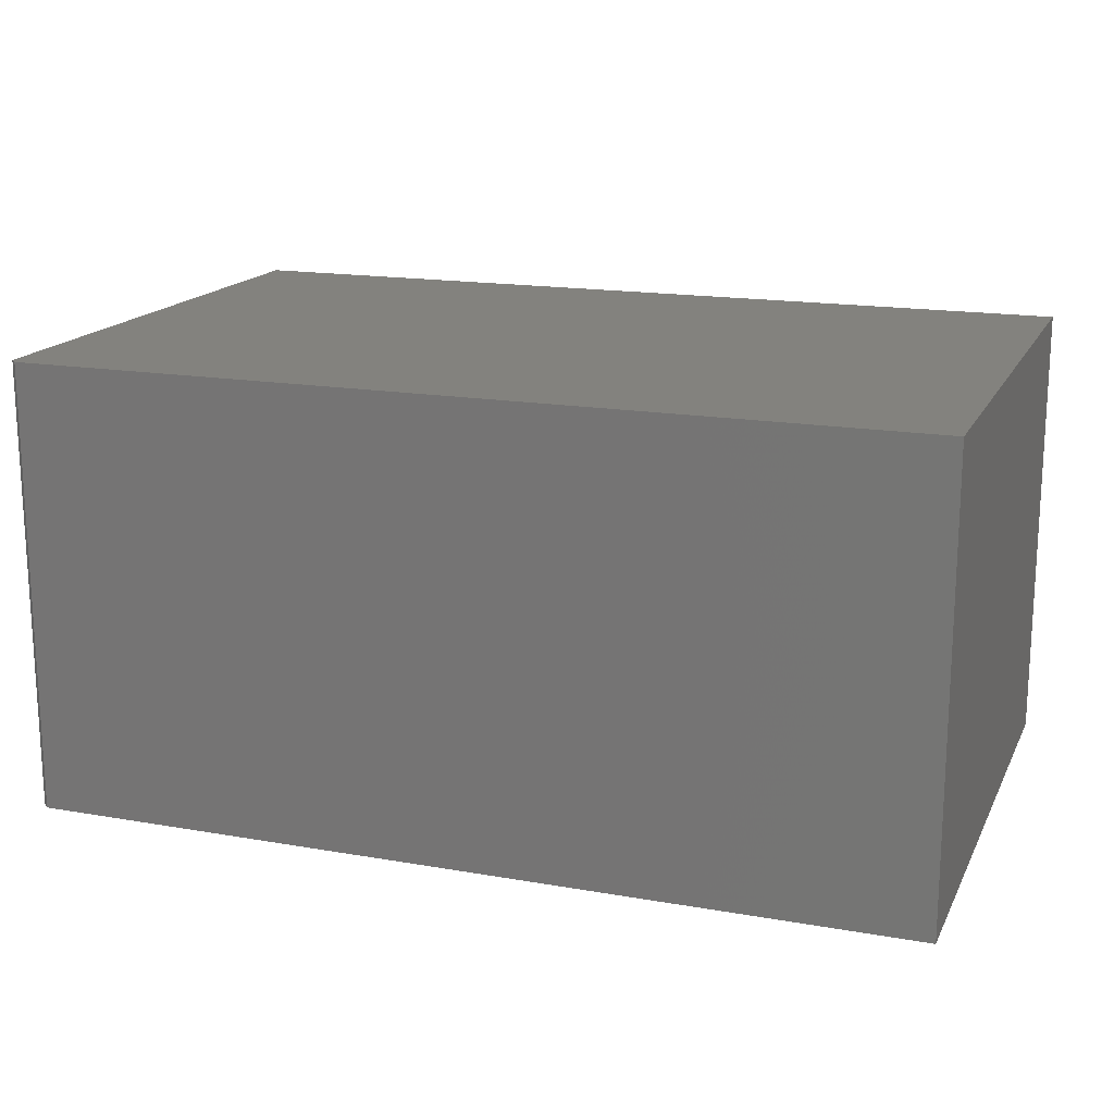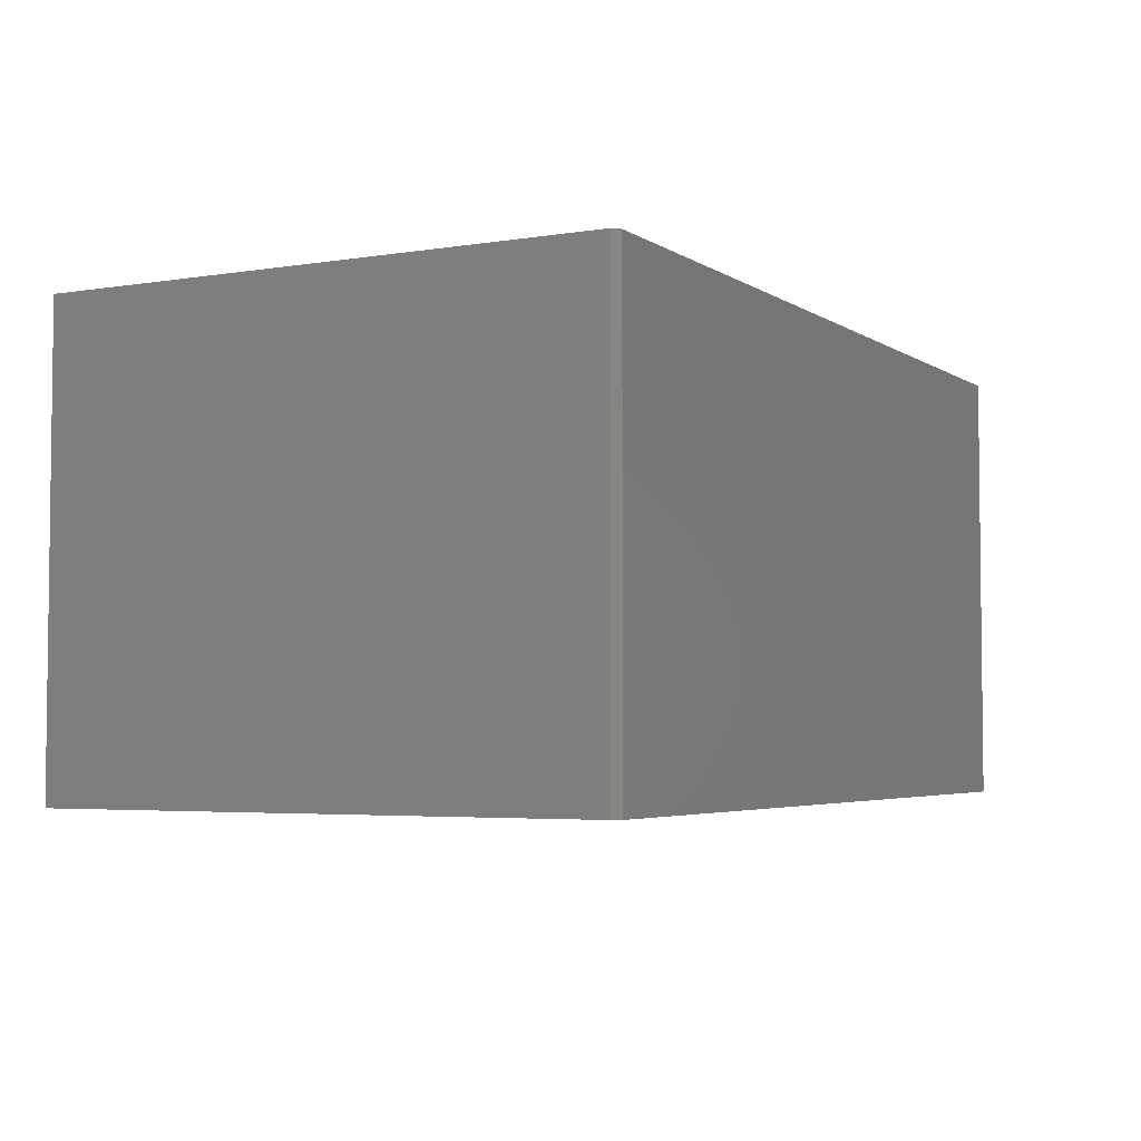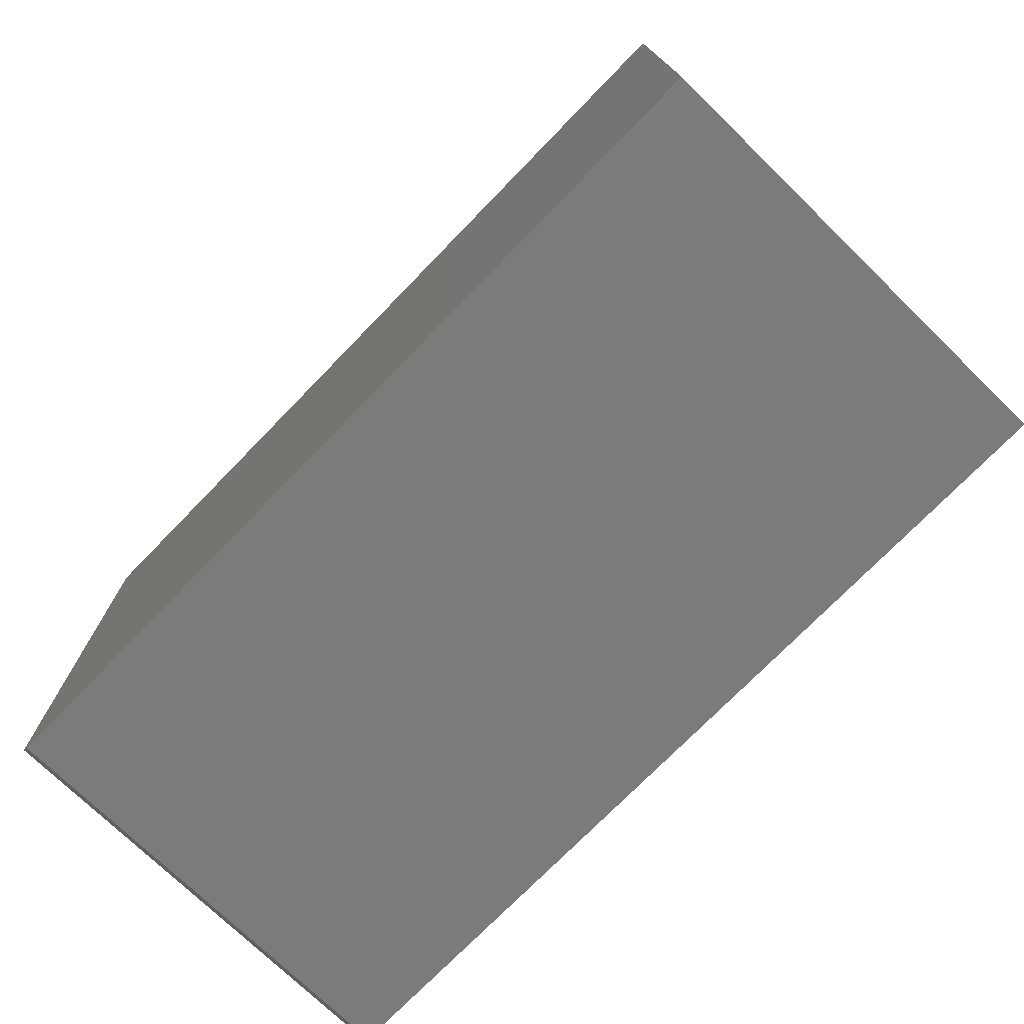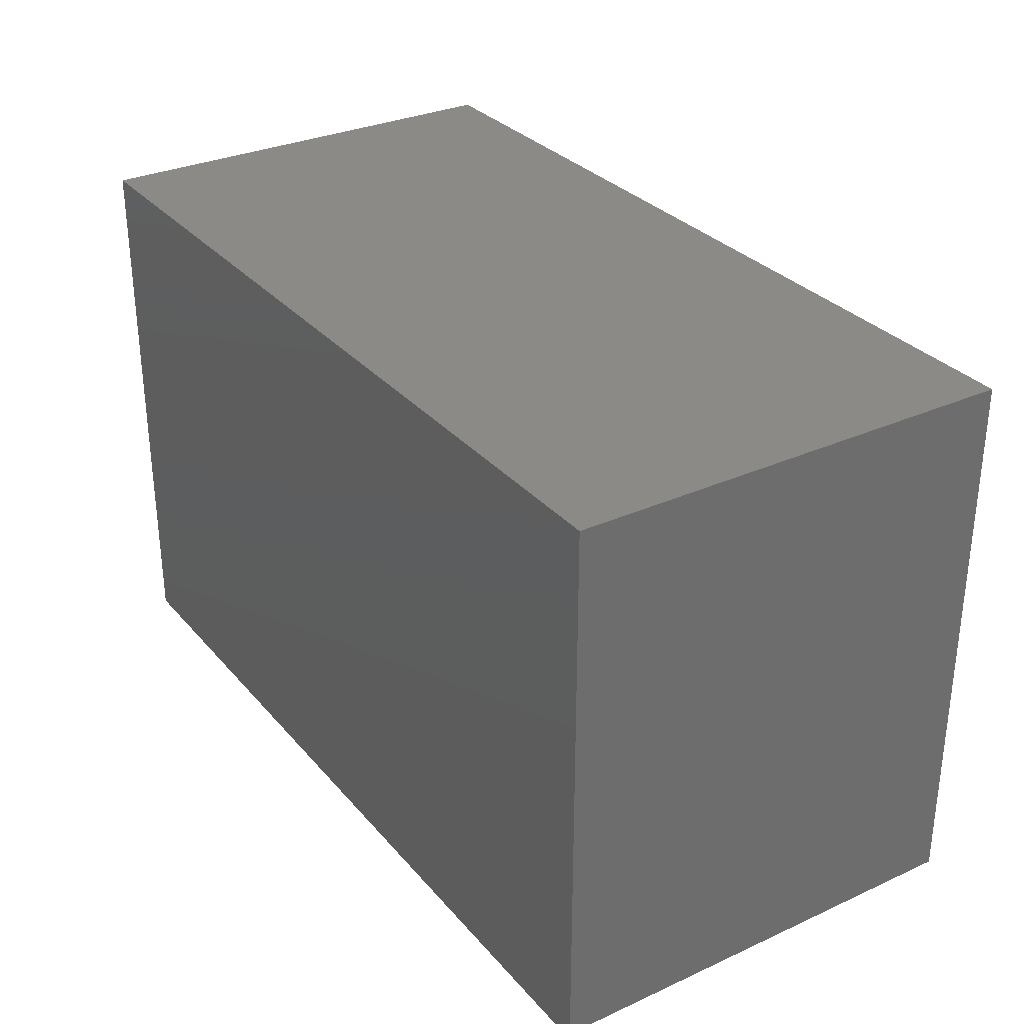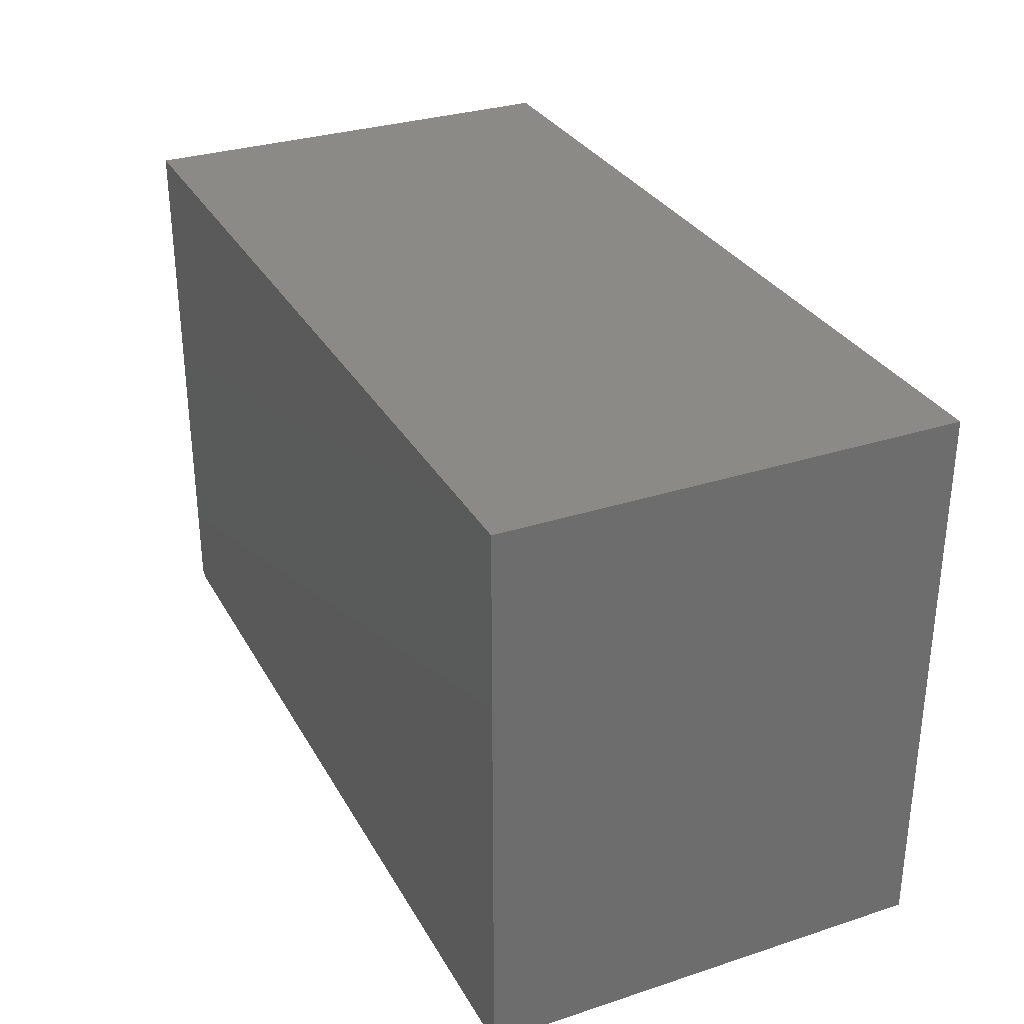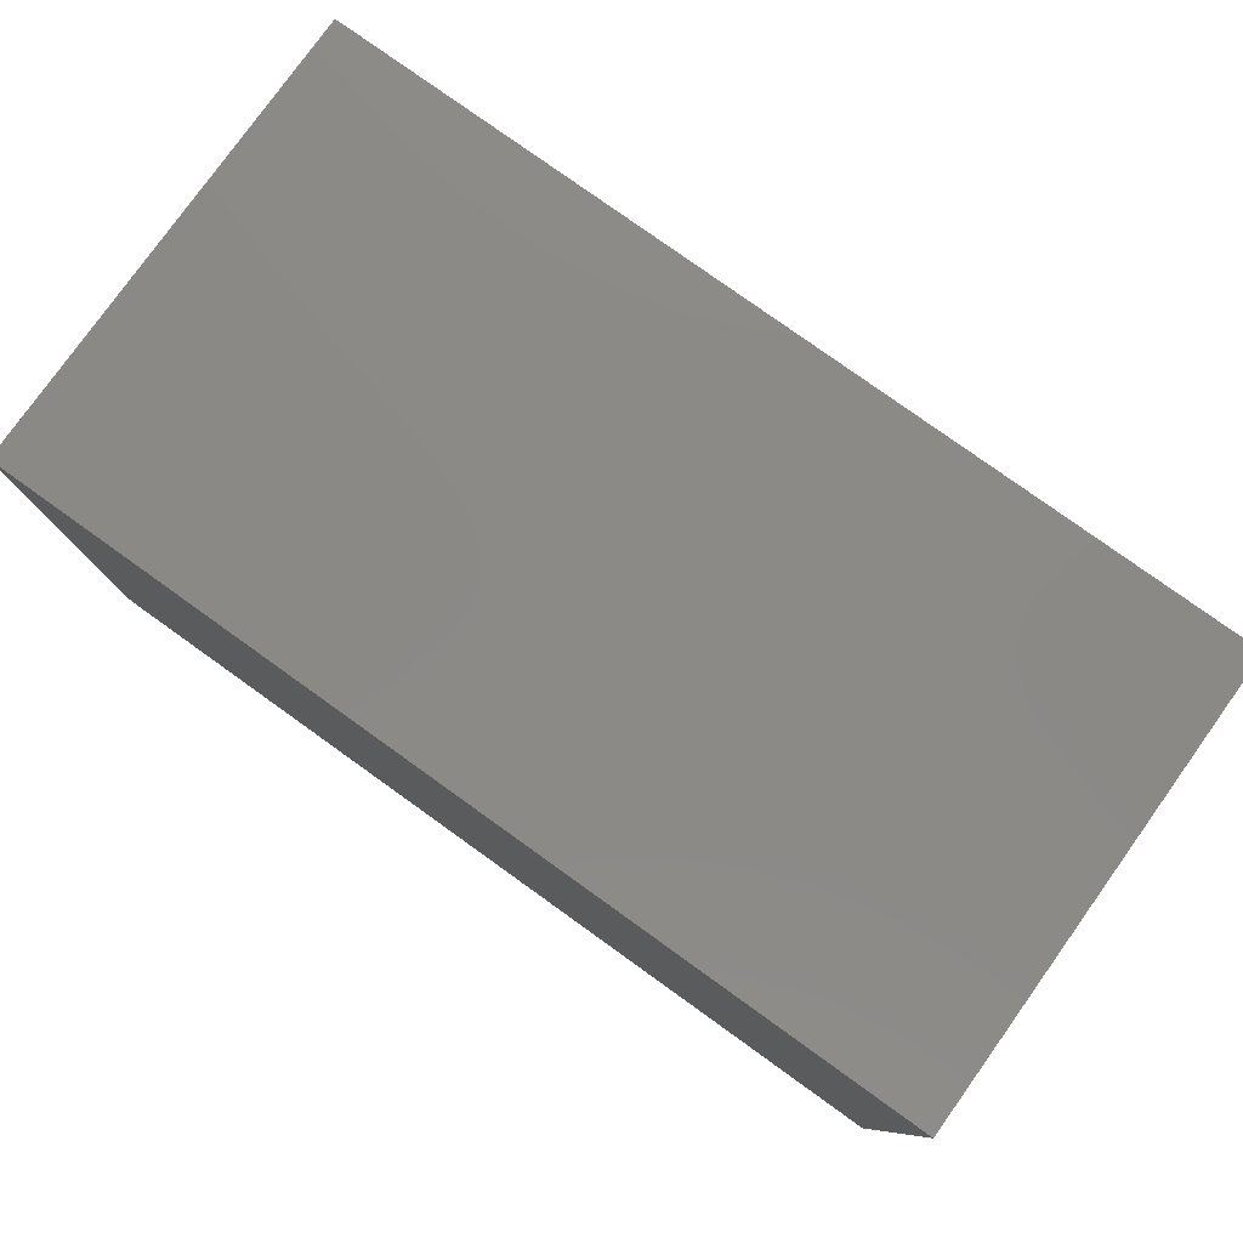
<metadata>
{"format":"stl","ext":"stl","renderer":"f3d","projection":"perspective","resolution":1024,"background":"white","views":[{"elev":16.8,"azim":-160.5,"up":"+Y"},{"elev":-4.1,"azim":118.0,"up":"+Y"},{"elev":-74.2,"azim":-134.2,"up":"+Z"},{"elev":30.8,"azim":57.0,"up":"+Z"},{"elev":31.0,"azim":-114.9,"up":"+Z"},{"elev":79.3,"azim":-144.4,"up":"+Z"}]}
</metadata>
<code>
# stl→obj: 10 verts, 16 faces
v -0.2891 -0.2422 0
v -0.2891 0.2828 0
v 0.7422 -0.2422 0
v 0.7422 0.2828 0
v -0.2891 0.2828 0.6484
v 0.75 0.2828 0.6484
v 0.75 0.2828 0.007812
v 0.75 -0.2422 0.007812
v 0.75 -0.2422 0.6484
v -0.2891 -0.2422 0.6484
f 1 2 3
f 3 2 4
f 2 5 4
f 4 5 6
f 4 6 7
f 8 7 9
f 9 7 6
f 10 1 9
f 9 1 3
f 9 3 8
f 8 3 7
f 7 3 4
f 10 9 5
f 5 9 6
f 2 1 5
f 5 1 10

</code>
